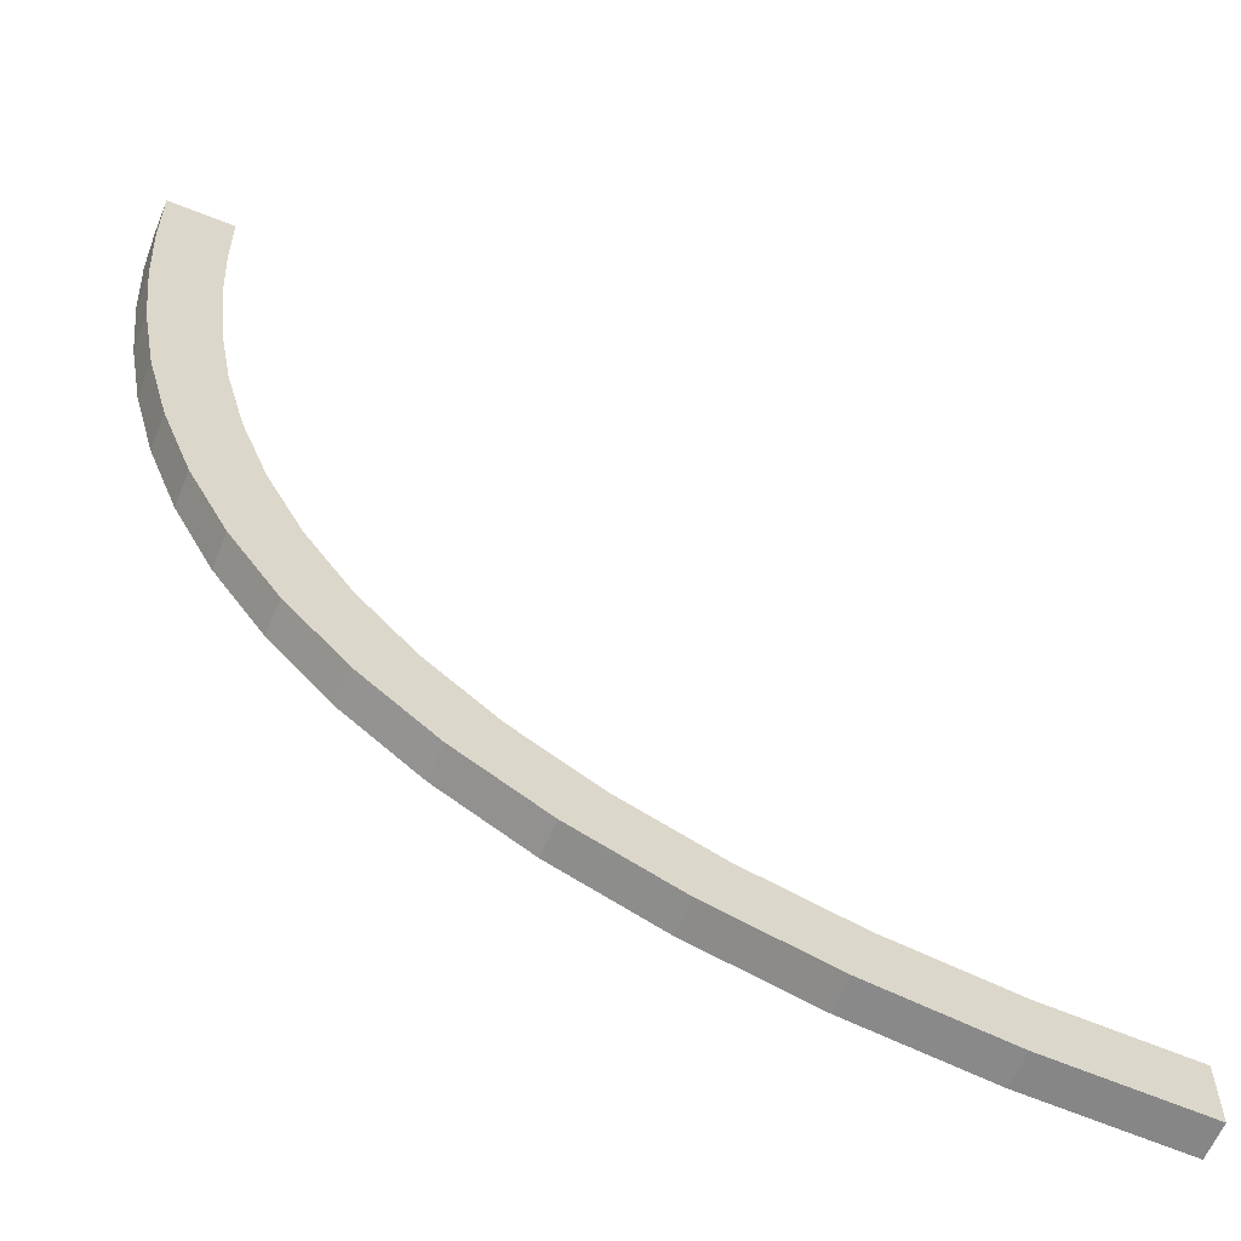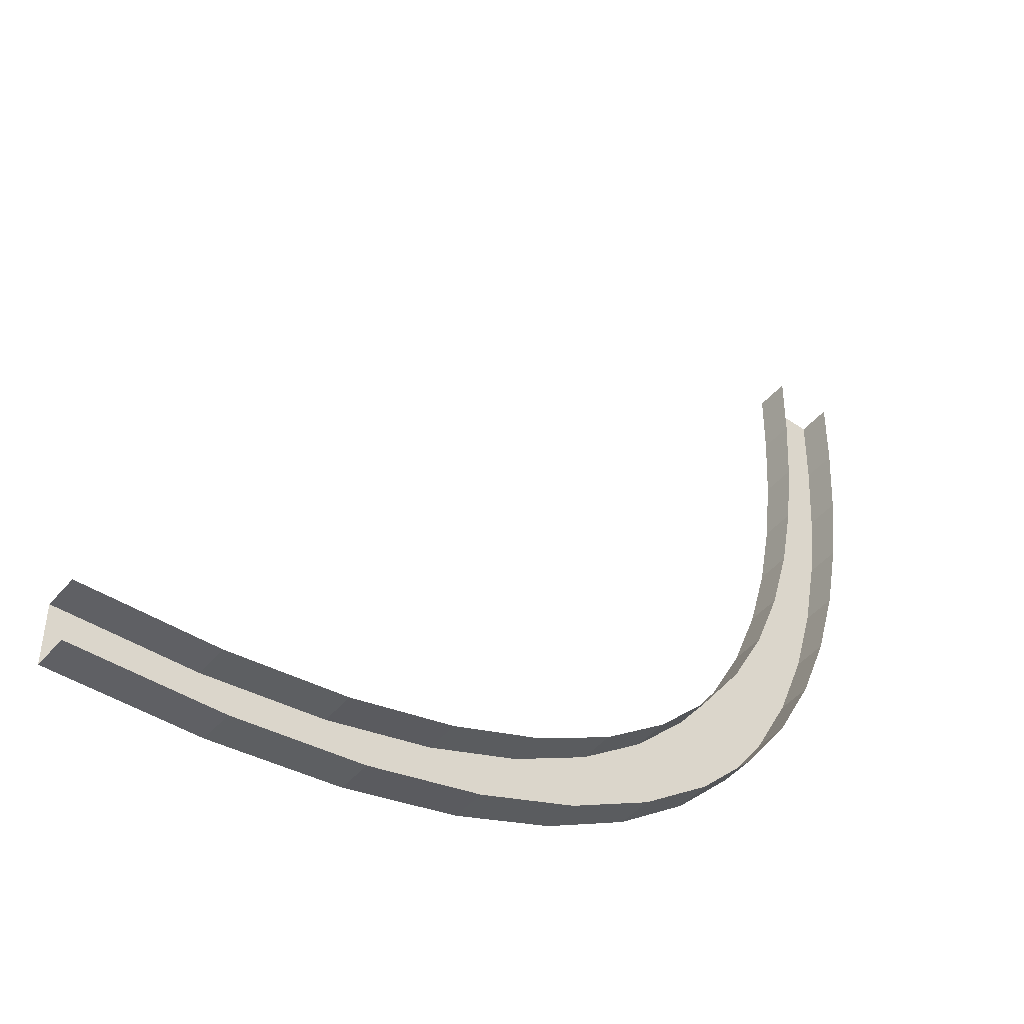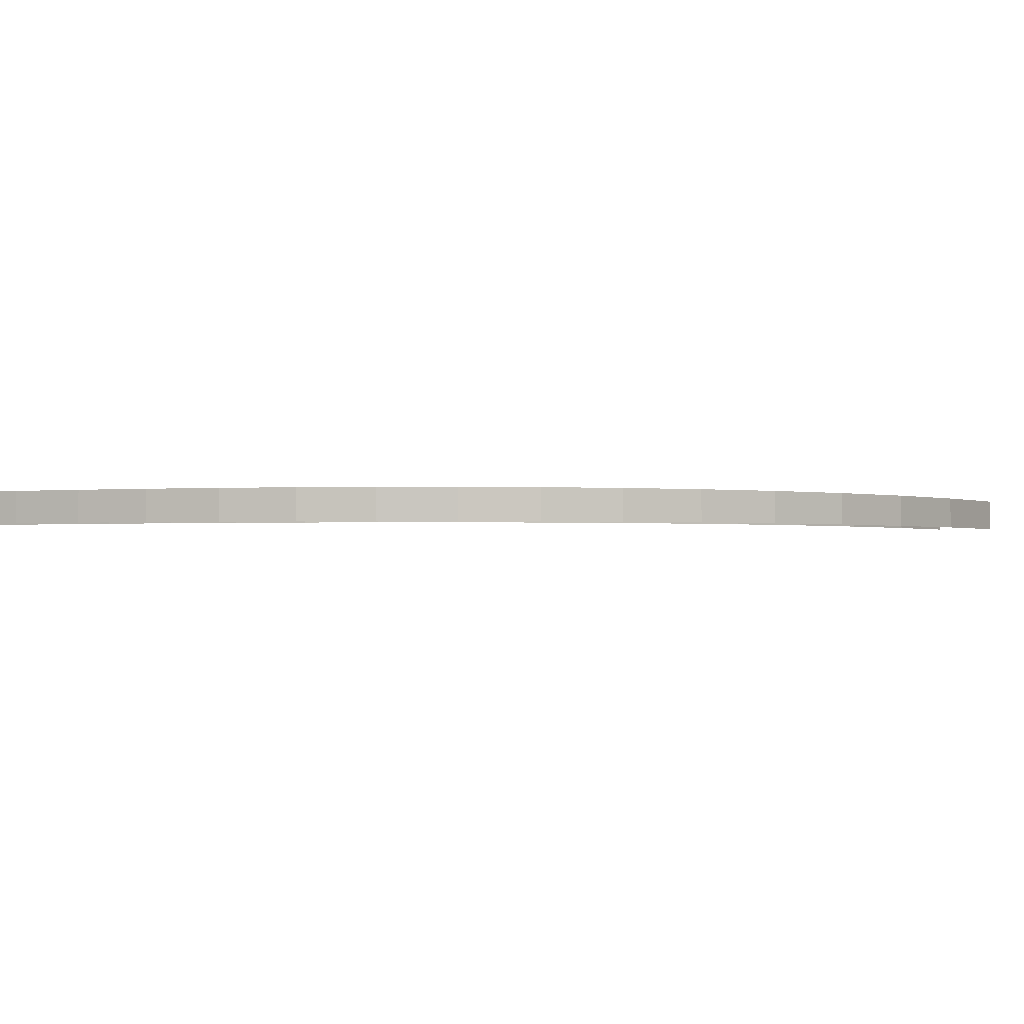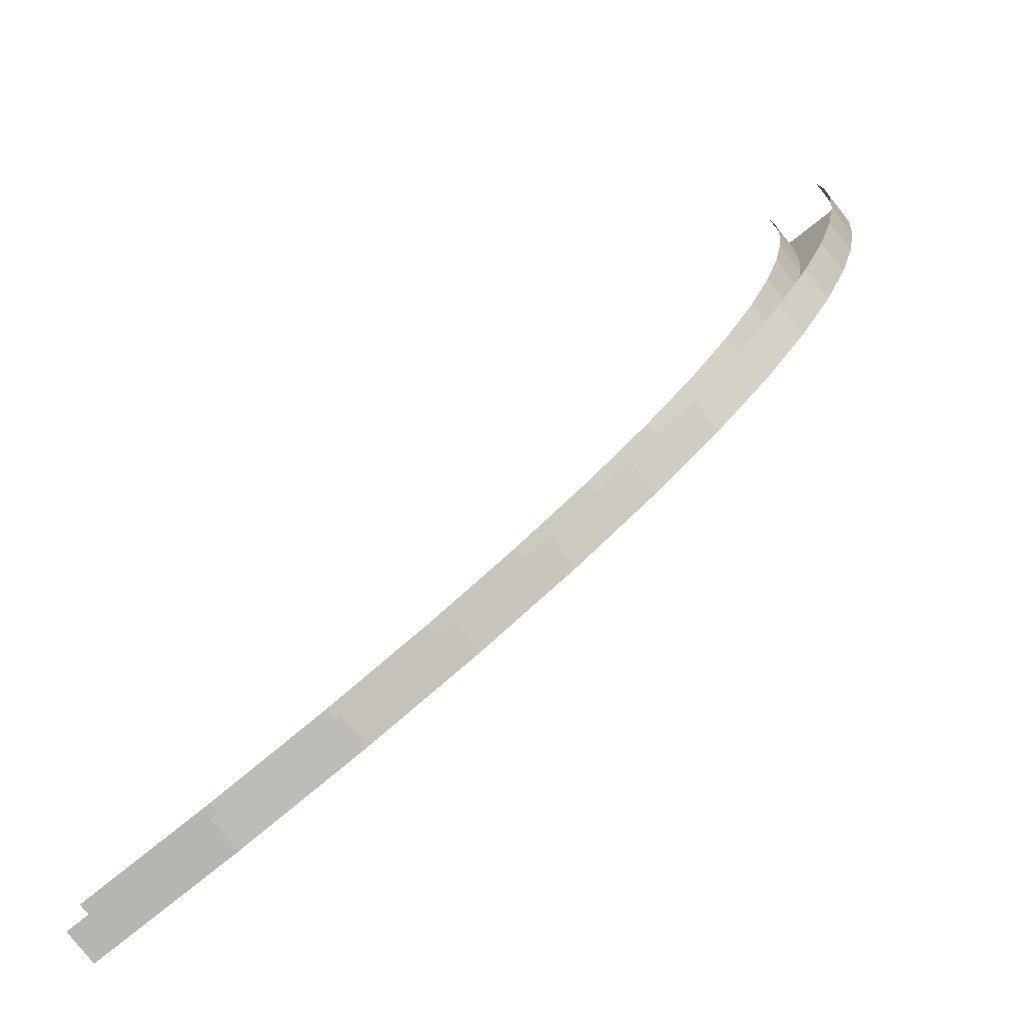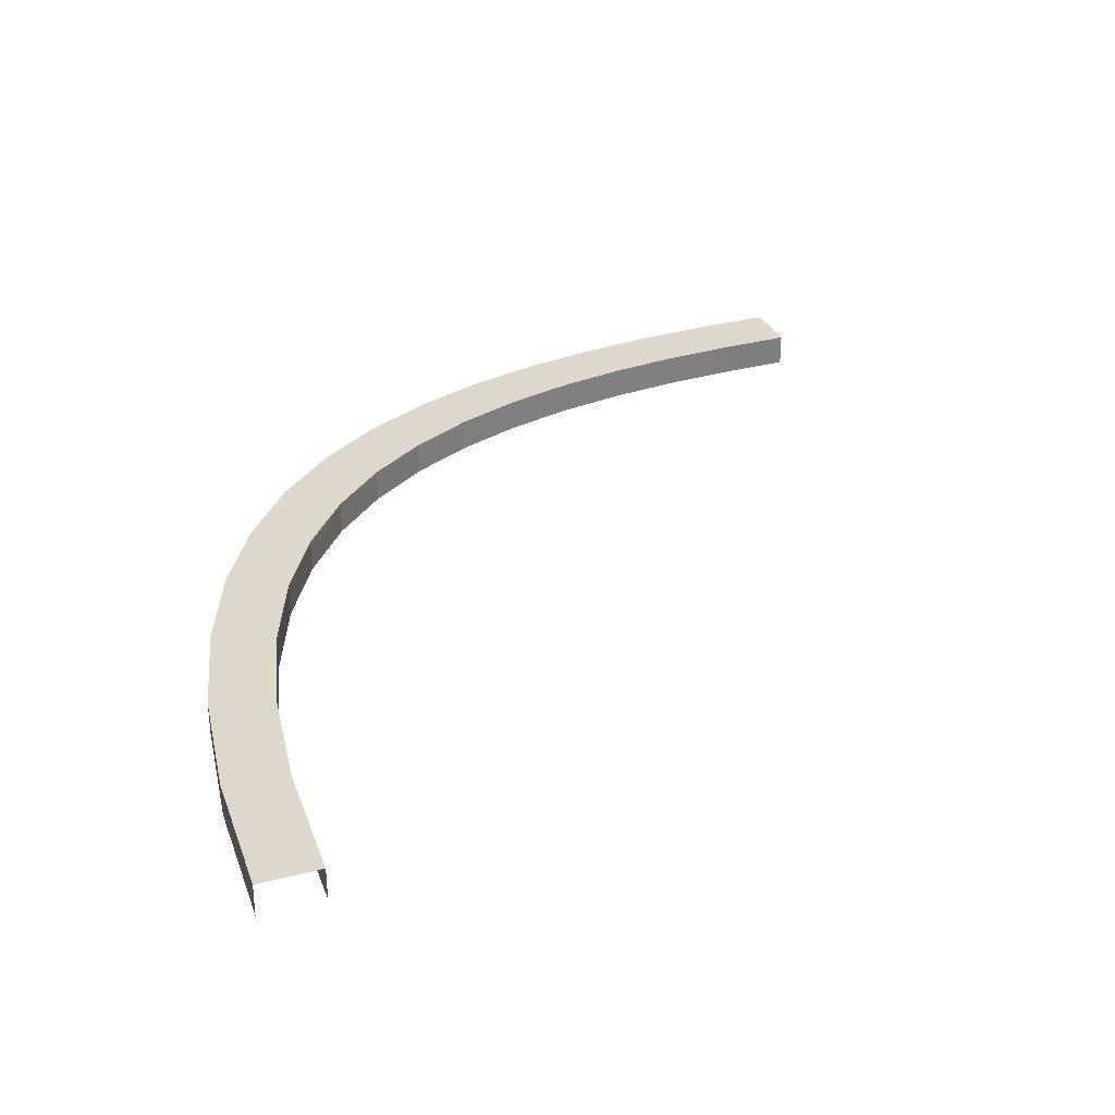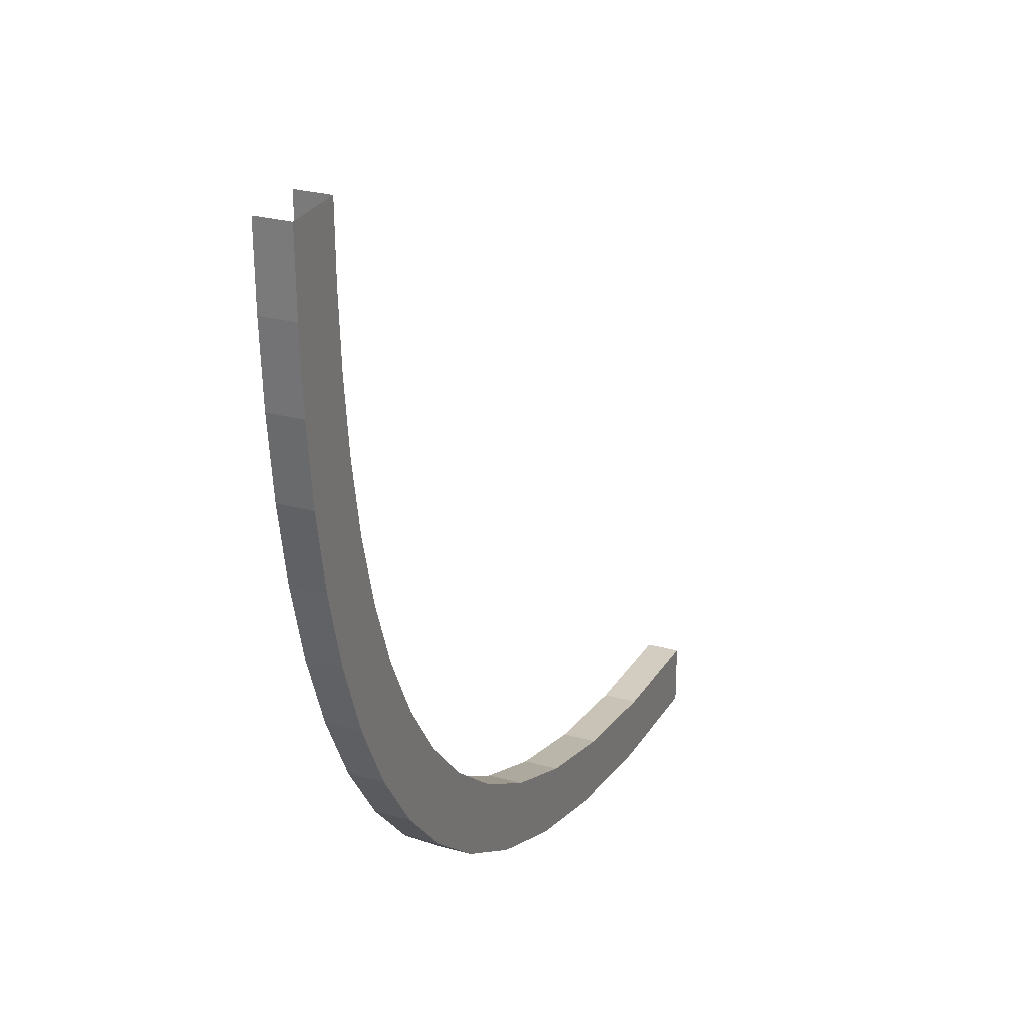
<metadata>
{"format":"obj","ext":"obj","renderer":"f3d","projection":"perspective","resolution":1024,"background":"white","views":[{"elev":-61.3,"azim":157.8,"up":"+Z"},{"elev":-46.7,"azim":-37.8,"up":"+Z"},{"elev":-1.4,"azim":118.7,"up":"+Y"},{"elev":-79.3,"azim":38.2,"up":"+Z"},{"elev":31.2,"azim":-110.4,"up":"+Y"},{"elev":26.4,"azim":113.5,"up":"+Z"}]}
</metadata>
<code>
o Curve3borderr_Cube.022
v -80 -2.34 101.3
v -80 -2.34 92
v -80 2.66 101.3
v -80 2.66 92
v 38.67 -2.34 220
v 48 -2.34 220
v 38.67 2.66 220
v 48 2.66 220
v -58.42 -2.34 92.92
v -39.38 -2.34 95.57
v -22.73 -2.34 99.82
v -8.293 -2.34 105.5
v 4.068 -2.34 112.5
v 14.51 -2.34 120.6
v 23.2 -2.34 129.7
v 30.28 -2.34 139.6
v 35.92 -2.34 150.2
v 40.26 -2.34 161.4
v 43.46 -2.34 172.9
v 45.68 -2.34 184.7
v 47.07 -2.34 196.6
v 47.79 -2.34 208.4
v -58.42 2.66 92.92
v -39.38 2.66 95.57
v -22.73 2.66 99.82
v -8.293 2.66 105.5
v 4.068 2.66 112.5
v 14.51 2.66 120.6
v 23.2 2.66 129.7
v 30.28 2.66 139.6
v 35.92 2.66 150.2
v 40.26 2.66 161.4
v 43.46 2.66 172.9
v 45.68 2.66 184.7
v 47.07 2.66 196.6
v 47.79 2.66 208.4
v -60 2.66 102.2
v -42.34 2.66 104.6
v -26.9 2.66 108.6
v -13.52 2.66 113.8
v -2.062 2.66 120.3
v 7.623 2.66 127.8
v 15.68 2.66 136.3
v 22.24 2.66 145.5
v 27.46 2.66 155.3
v 31.49 2.66 165.6
v 34.46 2.66 176.4
v 36.51 2.66 187.3
v 37.81 2.66 198.3
v 38.48 2.66 209.2
v 38.48 -2.34 209.2
v 37.81 -2.34 198.3
v 36.51 -2.34 187.3
v 34.46 -2.34 176.4
v 31.49 -2.34 165.6
v 27.46 -2.34 155.3
v 22.24 -2.34 145.5
v 15.68 -2.34 136.3
v 7.623 -2.34 127.8
v -2.062 -2.34 120.3
v -13.52 -2.34 113.8
v -26.9 -2.34 108.6
v -42.34 -2.34 104.6
v -60 -2.34 102.2
f 5 7 50 51
f 7 8 36 50
f 8 6 22 36
f 36 22 21 35
f 35 21 20 34
f 34 20 19 33
f 33 19 18 32
f 32 18 17 31
f 31 17 16 30
f 30 16 15 29
f 29 15 14 28
f 28 14 13 27
f 27 13 12 26
f 26 12 11 25
f 25 11 10 24
f 24 10 9 23
f 23 9 2 4
f 50 36 35 49
f 49 35 34 48
f 48 34 33 47
f 47 33 32 46
f 46 32 31 45
f 45 31 30 44
f 44 30 29 43
f 43 29 28 42
f 42 28 27 41
f 41 27 26 40
f 40 26 25 39
f 39 25 24 38
f 38 24 23 37
f 37 23 4 3
f 51 50 49 52
f 52 49 48 53
f 53 48 47 54
f 54 47 46 55
f 55 46 45 56
f 56 45 44 57
f 57 44 43 58
f 58 43 42 59
f 59 42 41 60
f 60 41 40 61
f 61 40 39 62
f 62 39 38 63
f 63 38 37 64
f 64 37 3 1

</code>
